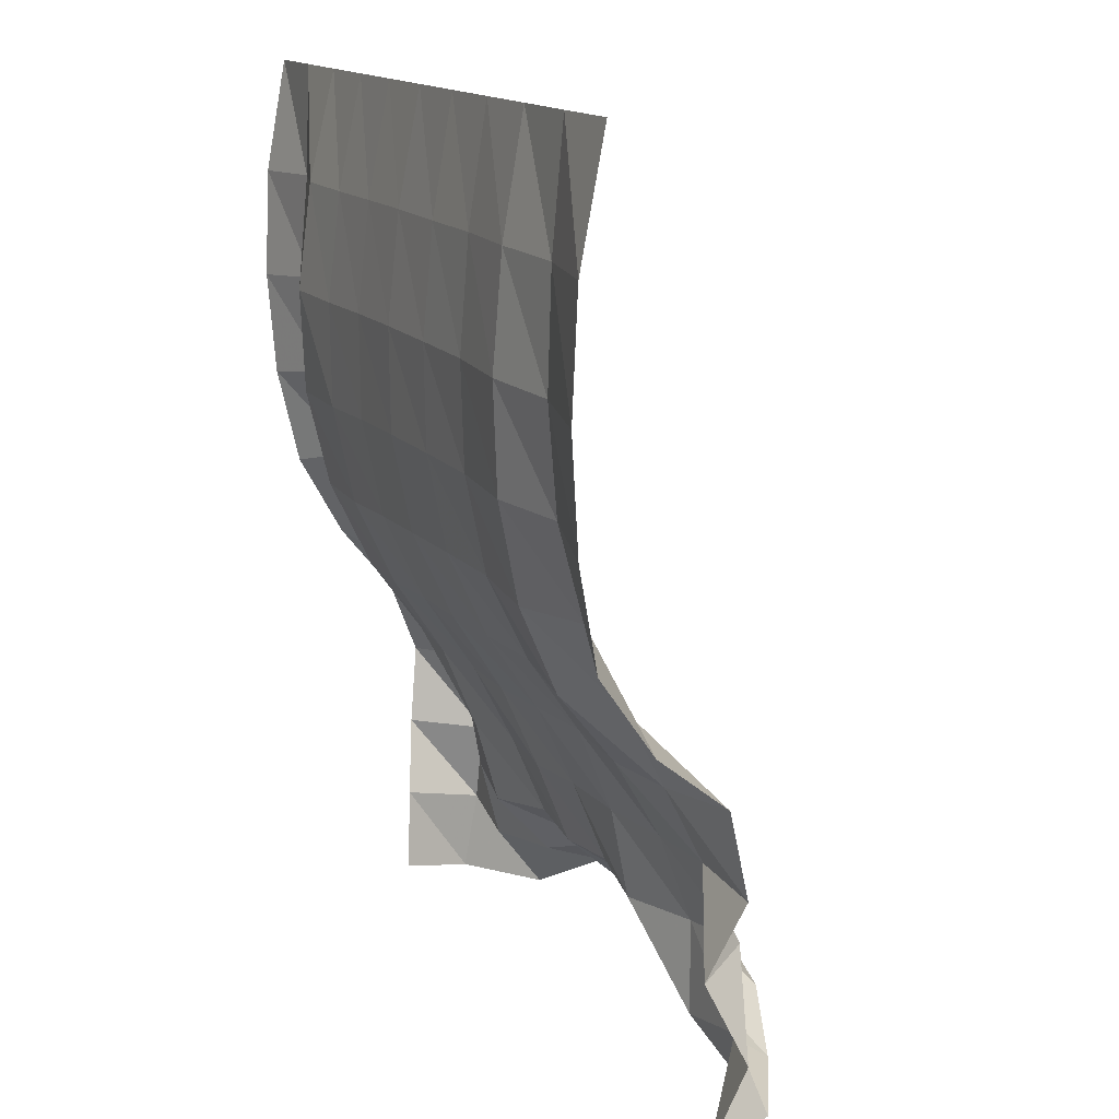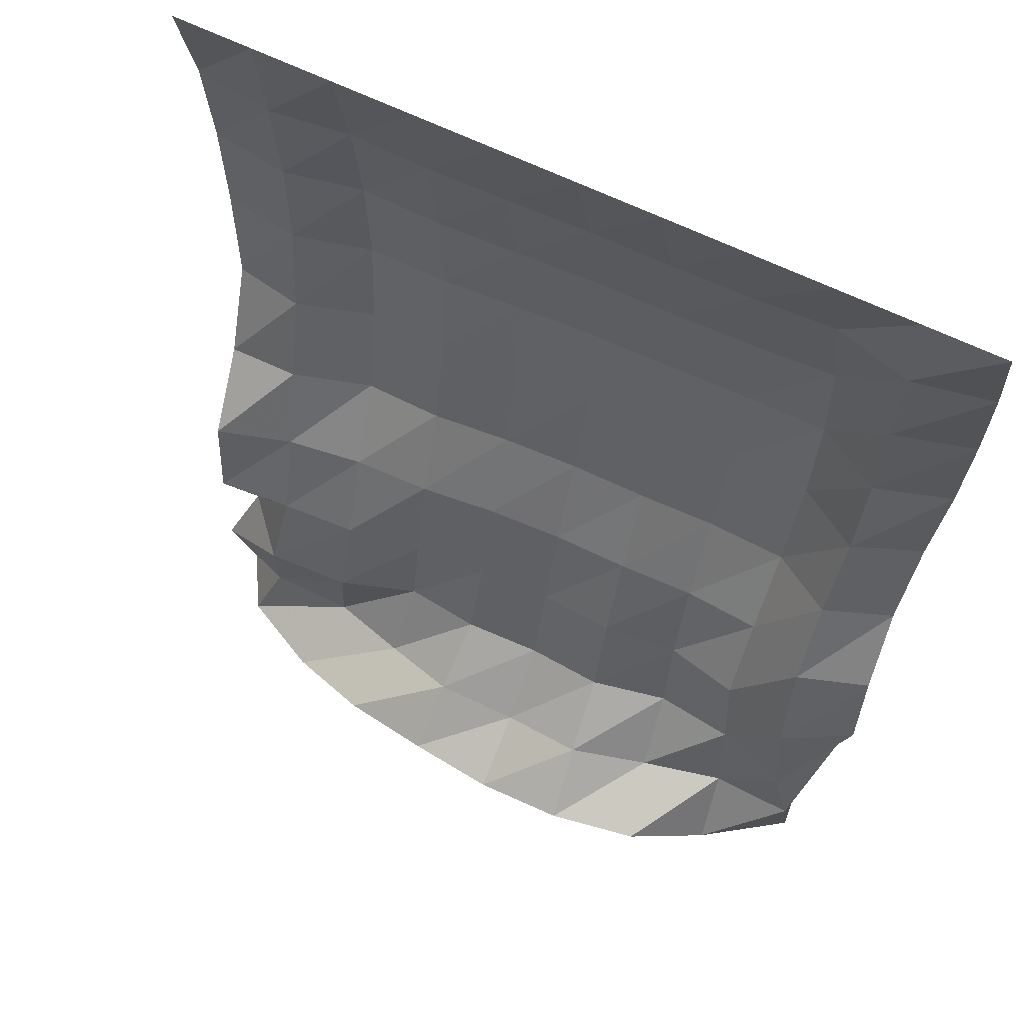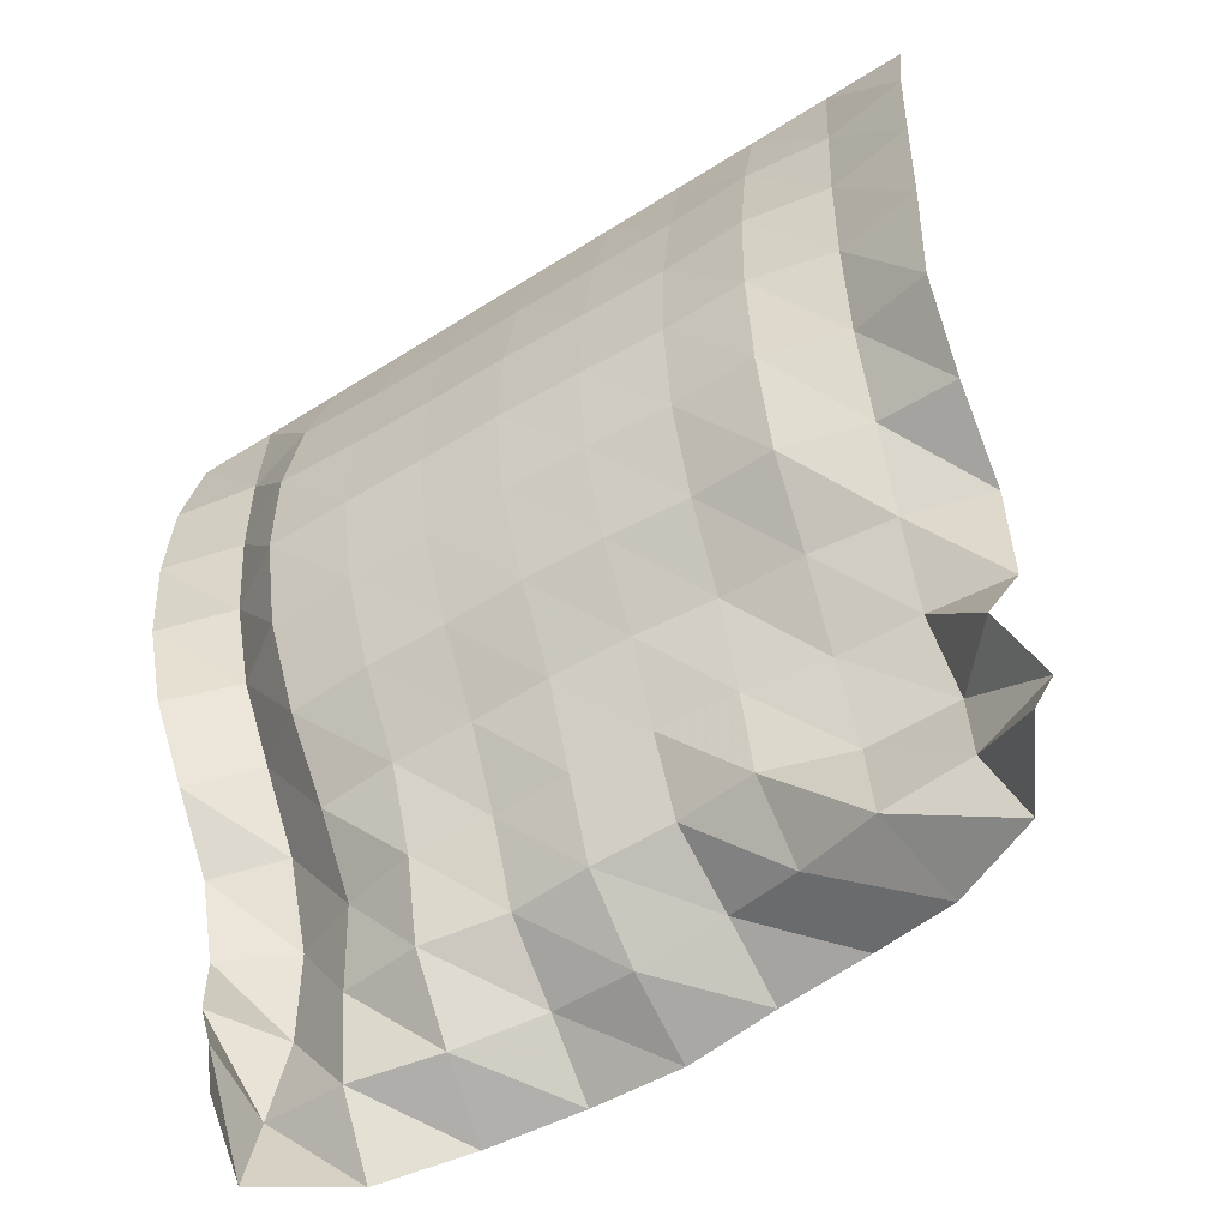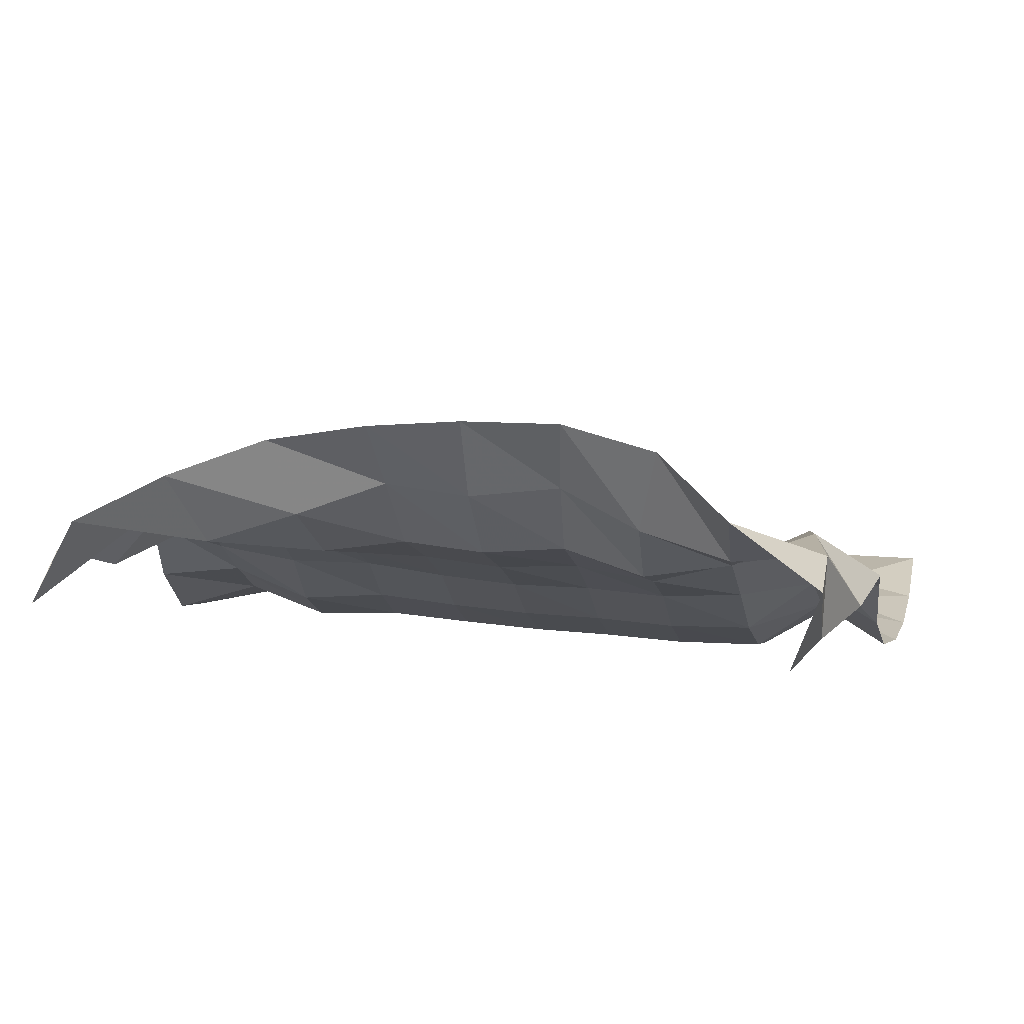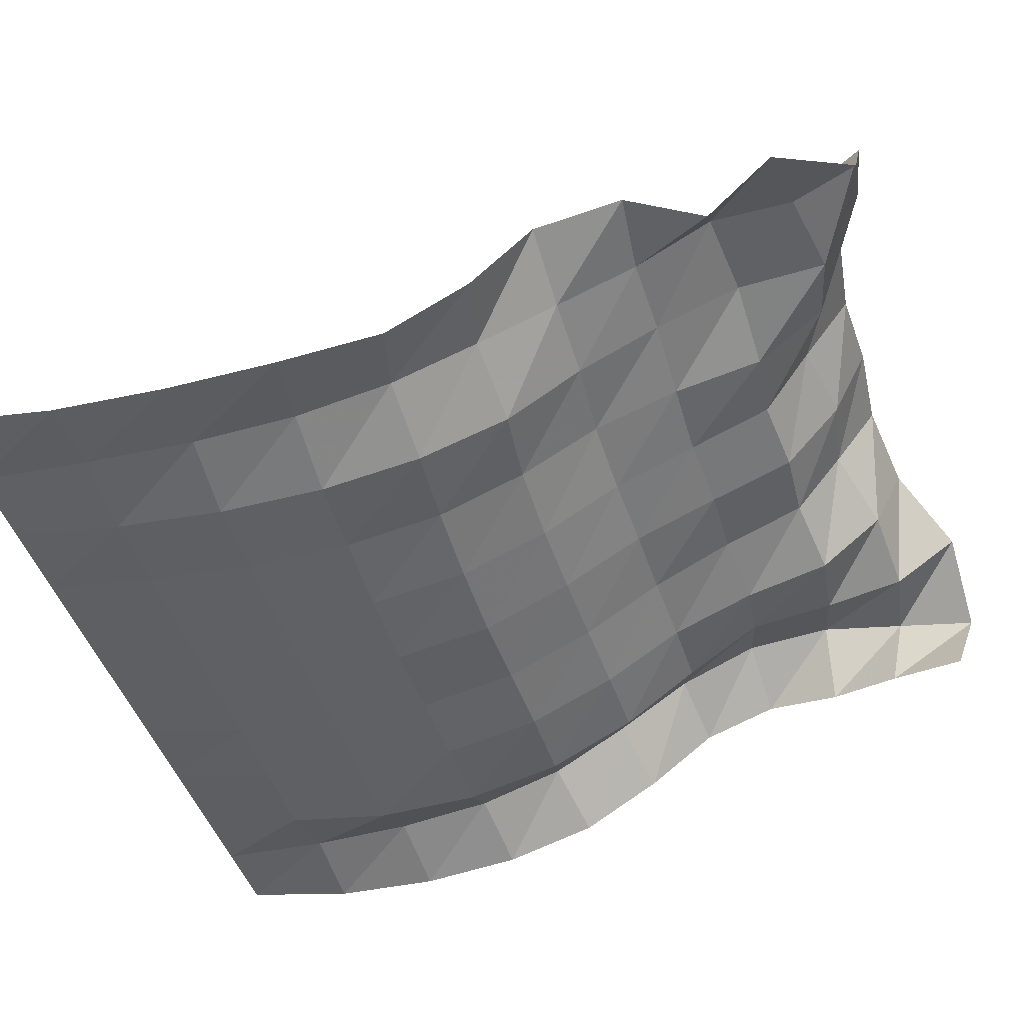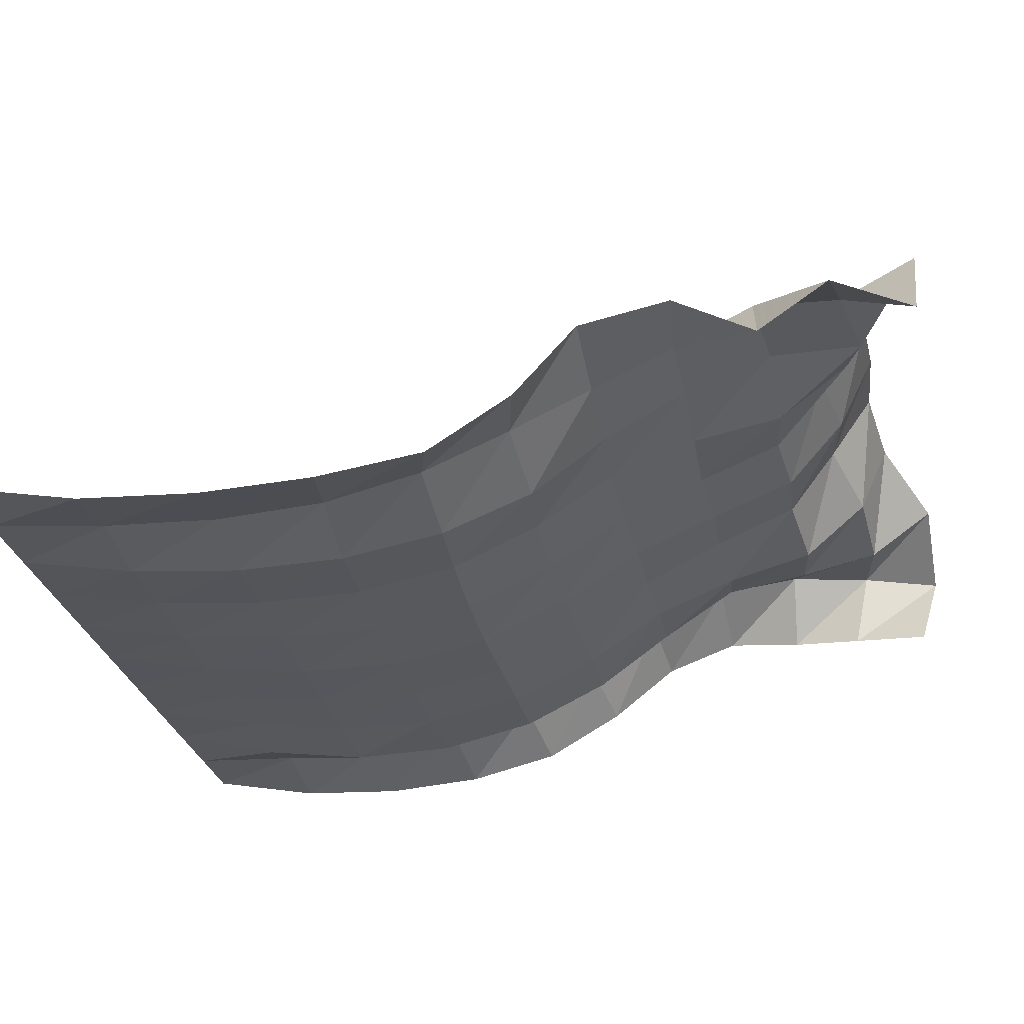
<metadata>
{"format":"obj","ext":"obj","renderer":"f3d","projection":"perspective","resolution":1024,"background":"white","views":[{"elev":14.2,"azim":67.1,"up":"+Z"},{"elev":66.4,"azim":-154.3,"up":"+Z"},{"elev":-57.8,"azim":33.3,"up":"+Z"},{"elev":12.4,"azim":-166.8,"up":"+Y"},{"elev":-44.6,"azim":107.1,"up":"+Y"},{"elev":-26.8,"azim":101.1,"up":"+Y"}]}
</metadata>
<code>
v  -6.9e-05  6  -0.000748
v  0.5  6  -0.001163
v  0.9998  6  -0.001233
v  1.5  6  -0.001256
v  2  6  -0.001248
v  2.5  6  -0.001262
v  3  6  -0.001284
v  3.5  6  -0.001309
v  4  6  -0.00137
v  4.5  6  -0.001463
v  5  6  -0.000905
v  -0.01466  5.878  -0.6882
v  0.4866  5.979  -0.6771
v  0.9527  5.852  -0.6695
v  1.455  5.871  -0.6766
v  1.955  5.88  -0.6765
v  2.456  5.882  -0.6758
v  2.974  5.891  -0.6831
v  3.48  5.9  -0.6878
v  3.989  5.883  -0.6954
v  4.501  5.934  -0.7167
v  5.01  5.855  -0.7357
v  -0.01471  5.851  -1.348
v  0.4769  5.999  -1.315
v  0.908  5.782  -1.322
v  1.42  5.804  -1.33
v  1.918  5.819  -1.325
v  2.42  5.825  -1.323
v  2.939  5.841  -1.332
v  3.455  5.857  -1.344
v  3.968  5.836  -1.361
v  4.479  5.923  -1.387
v  4.996  5.828  -1.437
v  -0.000227  5.897  -1.975
v  0.469  6.074  -1.91
v  0.8788  5.818  -1.953
v  1.398  5.82  -1.959
v  1.89  5.836  -1.949
v  2.386  5.843  -1.944
v  2.902  5.865  -1.952
v  3.418  5.891  -1.967
v  3.932  5.874  -1.995
v  4.438  5.991  -2.01
v  4.95  5.885  -2.098
v  0.04192  6.022  -2.56
v  0.4649  6.24  -2.453
v  0.8643  5.964  -2.546
v  1.384  5.95  -2.552
v  1.869  5.965  -2.539
v  2.353  5.97  -2.53
v  2.86  5.994  -2.533
v  3.371  6.028  -2.546
v  3.883  6.008  -2.589
v  4.373  6.164  -2.572
v  4.861  6.027  -2.705
v  0.06033  6.294  -3.057
v  0.4778  6.501  -2.941
v  0.8653  6.221  -3.081
v  1.364  6.202  -3.081
v  1.848  6.221  -3.067
v  2.329  6.224  -3.059
v  2.812  6.247  -3.052
v  3.31  6.289  -3.057
v  3.816  6.253  -3.116
v  4.308  6.418  -3.077
v  4.792  6.377  -3.188
v  0.02828  6.637  -3.475
v  0.4686  6.81  -3.409
v  0.8635  6.556  -3.548
v  1.343  6.52  -3.557
v  1.82  6.541  -3.541
v  2.295  6.537  -3.542
v  2.771  6.566  -3.525
v  3.251  6.617  -3.52
v  3.748  6.617  -3.557
v  4.236  6.684  -3.555
v  4.716  6.832  -3.548
v  -0.00709  6.822  -3.939
v  0.4172  7.063  -3.911
v  0.8604  6.862  -4.018
v  1.32  6.743  -4.075
v  1.793  6.805  -4.037
v  2.264  6.775  -4.057
v  2.734  6.808  -4.028
v  3.209  6.84  -4.039
v  3.693  6.916  -4.045
v  4.173  6.947  -4.036
v  4.666  6.971  -4.085
v  0.06661  6.757  -4.423
v  0.3347  7.17  -4.449
v  0.792  6.982  -4.546
v  1.289  6.904  -4.608
v  1.766  7.027  -4.542
v  2.245  6.986  -4.571
v  2.724  7.017  -4.531
v  3.205  6.948  -4.584
v  3.692  7.114  -4.571
v  4.212  7.159  -4.52
v  4.545  6.784  -4.56
v  0.2425  6.675  -4.874
v  0.2149  7.17  -4.972
v  0.7327  7.127  -5.051
v  1.248  7.263  -5.008
v  1.725  7.447  -4.844
v  2.237  7.395  -4.931
v  2.749  7.423  -4.835
v  3.228  7.259  -5.014
v  3.727  7.099  -5.121
v  4.236  7.124  -5.032
v  4.719  6.962  -4.989
v  0.3641  6.617  -5.352
v  0.1908  7.091  -5.47
v  0.6928  7.439  -5.46
v  1.125  7.742  -5.19
v  1.671  7.861  -5.116
v  2.224  7.862  -5.156
v  2.769  7.811  -5.138
v  3.334  7.719  -5.205
v  3.865  7.529  -5.399
v  4.395  7.257  -5.476
v  4.67  6.761  -5.459
f 1 2 13
f 1 13 12
f 2 3 14
f 2 14 13
f 3 4 15
f 3 15 14
f 4 5 16
f 4 16 15
f 5 6 17
f 5 17 16
f 6 7 18
f 6 18 17
f 7 8 19
f 7 19 18
f 8 9 20
f 8 20 19
f 9 10 21
f 9 21 20
f 10 11 22
f 10 22 21
f 12 13 24
f 12 24 23
f 13 14 25
f 13 25 24
f 14 15 26
f 14 26 25
f 15 16 27
f 15 27 26
f 16 17 28
f 16 28 27
f 17 18 29
f 17 29 28
f 18 19 30
f 18 30 29
f 19 20 31
f 19 31 30
f 20 21 32
f 20 32 31
f 21 22 33
f 21 33 32
f 23 24 35
f 23 35 34
f 24 25 36
f 24 36 35
f 25 26 37
f 25 37 36
f 26 27 38
f 26 38 37
f 27 28 39
f 27 39 38
f 28 29 40
f 28 40 39
f 29 30 41
f 29 41 40
f 30 31 42
f 30 42 41
f 31 32 43
f 31 43 42
f 32 33 44
f 32 44 43
f 34 35 46
f 34 46 45
f 35 36 47
f 35 47 46
f 36 37 48
f 36 48 47
f 37 38 49
f 37 49 48
f 38 39 50
f 38 50 49
f 39 40 51
f 39 51 50
f 40 41 52
f 40 52 51
f 41 42 53
f 41 53 52
f 42 43 54
f 42 54 53
f 43 44 55
f 43 55 54
f 45 46 57
f 45 57 56
f 46 47 58
f 46 58 57
f 47 48 59
f 47 59 58
f 48 49 60
f 48 60 59
f 49 50 61
f 49 61 60
f 50 51 62
f 50 62 61
f 51 52 63
f 51 63 62
f 52 53 64
f 52 64 63
f 53 54 65
f 53 65 64
f 54 55 66
f 54 66 65
f 56 57 68
f 56 68 67
f 57 58 69
f 57 69 68
f 58 59 70
f 58 70 69
f 59 60 71
f 59 71 70
f 60 61 72
f 60 72 71
f 61 62 73
f 61 73 72
f 62 63 74
f 62 74 73
f 63 64 75
f 63 75 74
f 64 65 76
f 64 76 75
f 65 66 77
f 65 77 76
f 67 68 79
f 67 79 78
f 68 69 80
f 68 80 79
f 69 70 81
f 69 81 80
f 70 71 82
f 70 82 81
f 71 72 83
f 71 83 82
f 72 73 84
f 72 84 83
f 73 74 85
f 73 85 84
f 74 75 86
f 74 86 85
f 75 76 87
f 75 87 86
f 76 77 88
f 76 88 87
f 78 79 90
f 78 90 89
f 79 80 91
f 79 91 90
f 80 81 92
f 80 92 91
f 81 82 93
f 81 93 92
f 82 83 94
f 82 94 93
f 83 84 95
f 83 95 94
f 84 85 96
f 84 96 95
f 85 86 97
f 85 97 96
f 86 87 98
f 86 98 97
f 87 88 99
f 87 99 98
f 89 90 101
f 89 101 100
f 90 91 102
f 90 102 101
f 91 92 103
f 91 103 102
f 92 93 104
f 92 104 103
f 93 94 105
f 93 105 104
f 94 95 106
f 94 106 105
f 95 96 107
f 95 107 106
f 96 97 108
f 96 108 107
f 97 98 109
f 97 109 108
f 98 99 110
f 98 110 109
f 100 101 112
f 100 112 111
f 101 102 113
f 101 113 112
f 102 103 114
f 102 114 113
f 103 104 115
f 103 115 114
f 104 105 116
f 104 116 115
f 105 106 117
f 105 117 116
f 106 107 118
f 106 118 117
f 107 108 119
f 107 119 118
f 108 109 120
f 108 120 119
f 109 110 121
f 109 121 120

</code>
